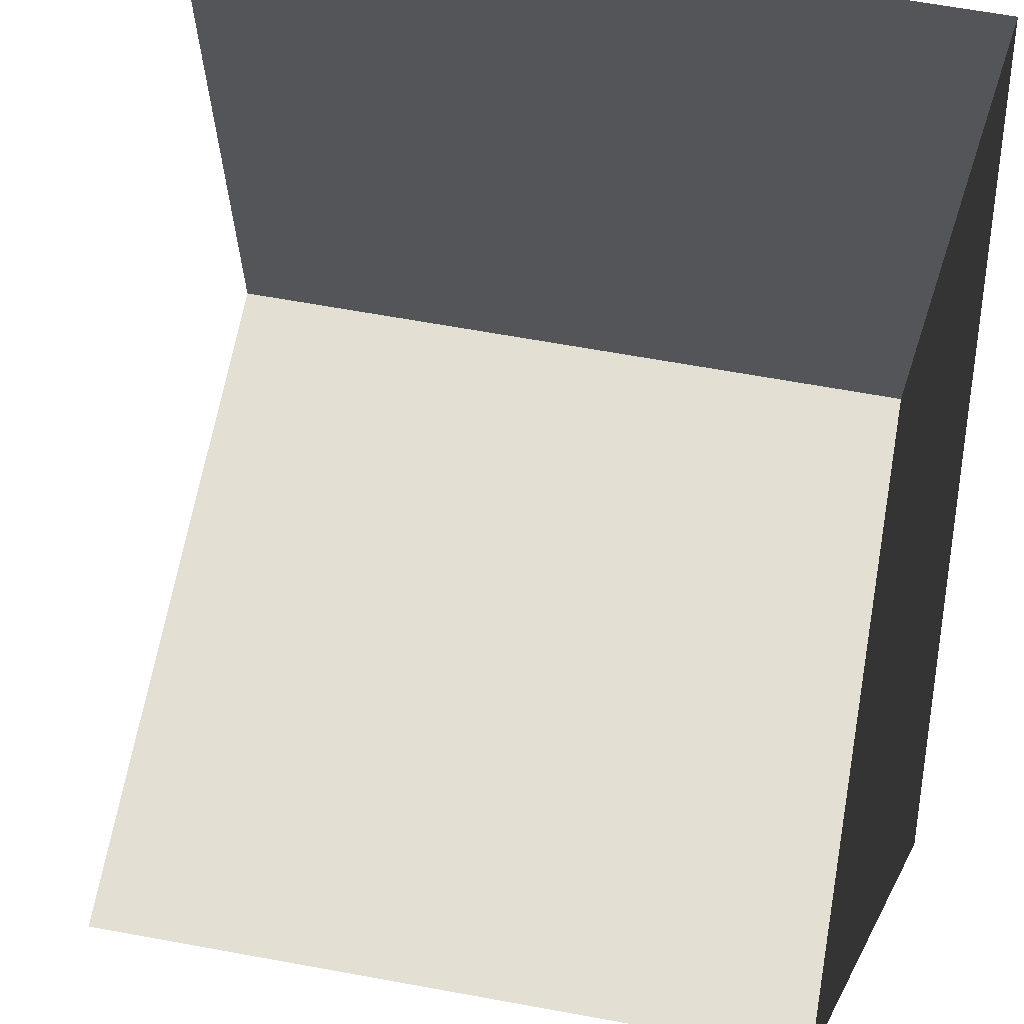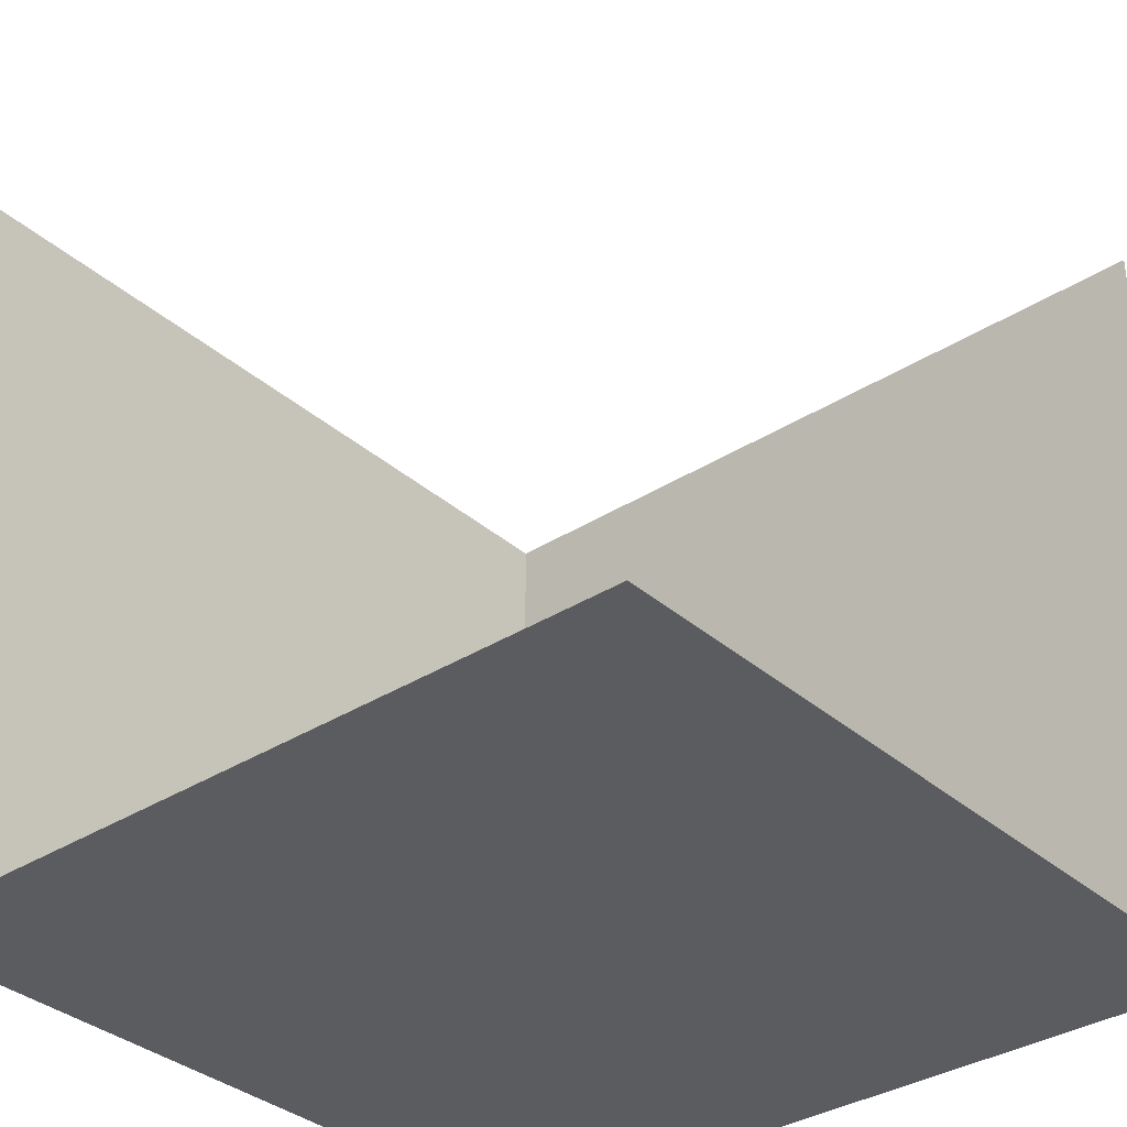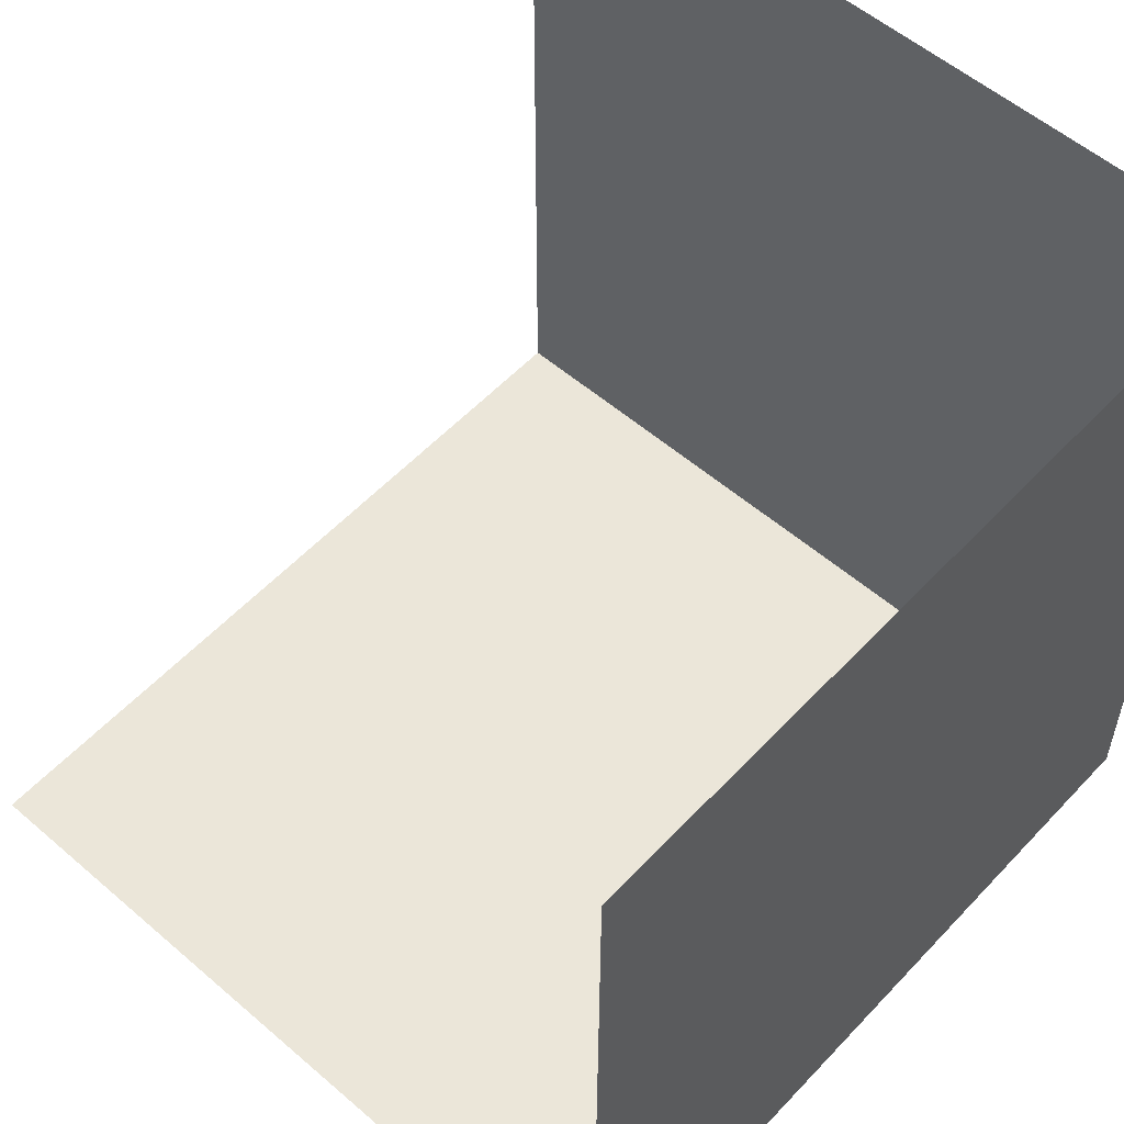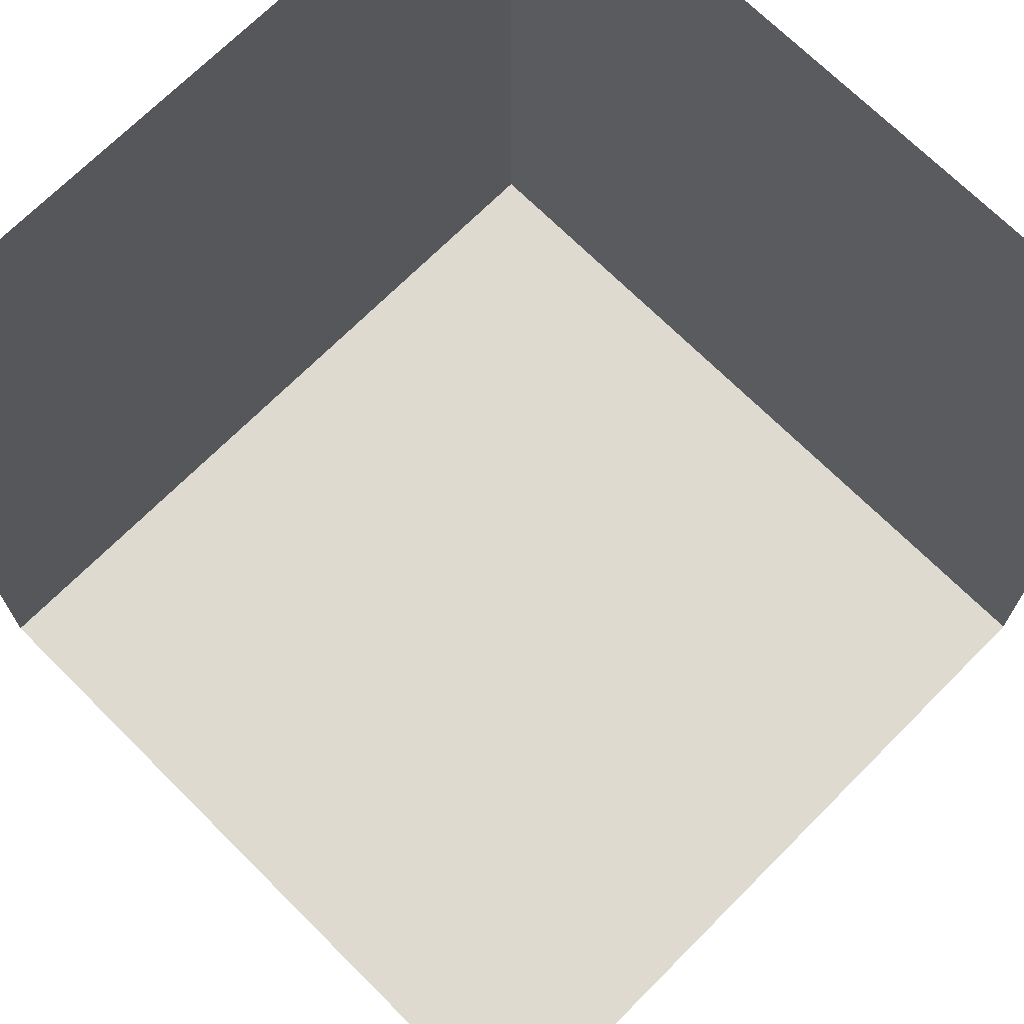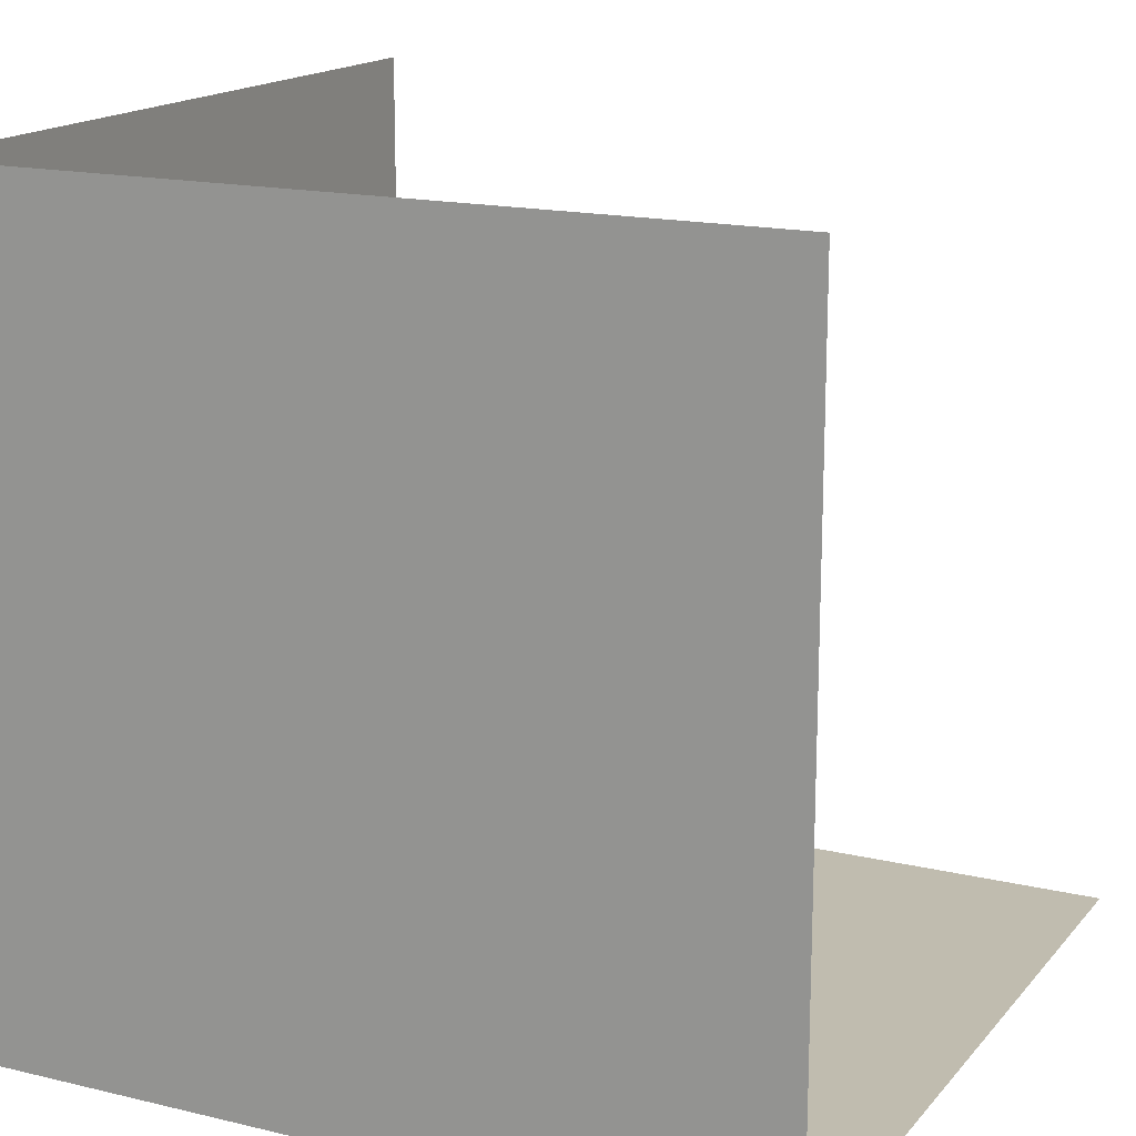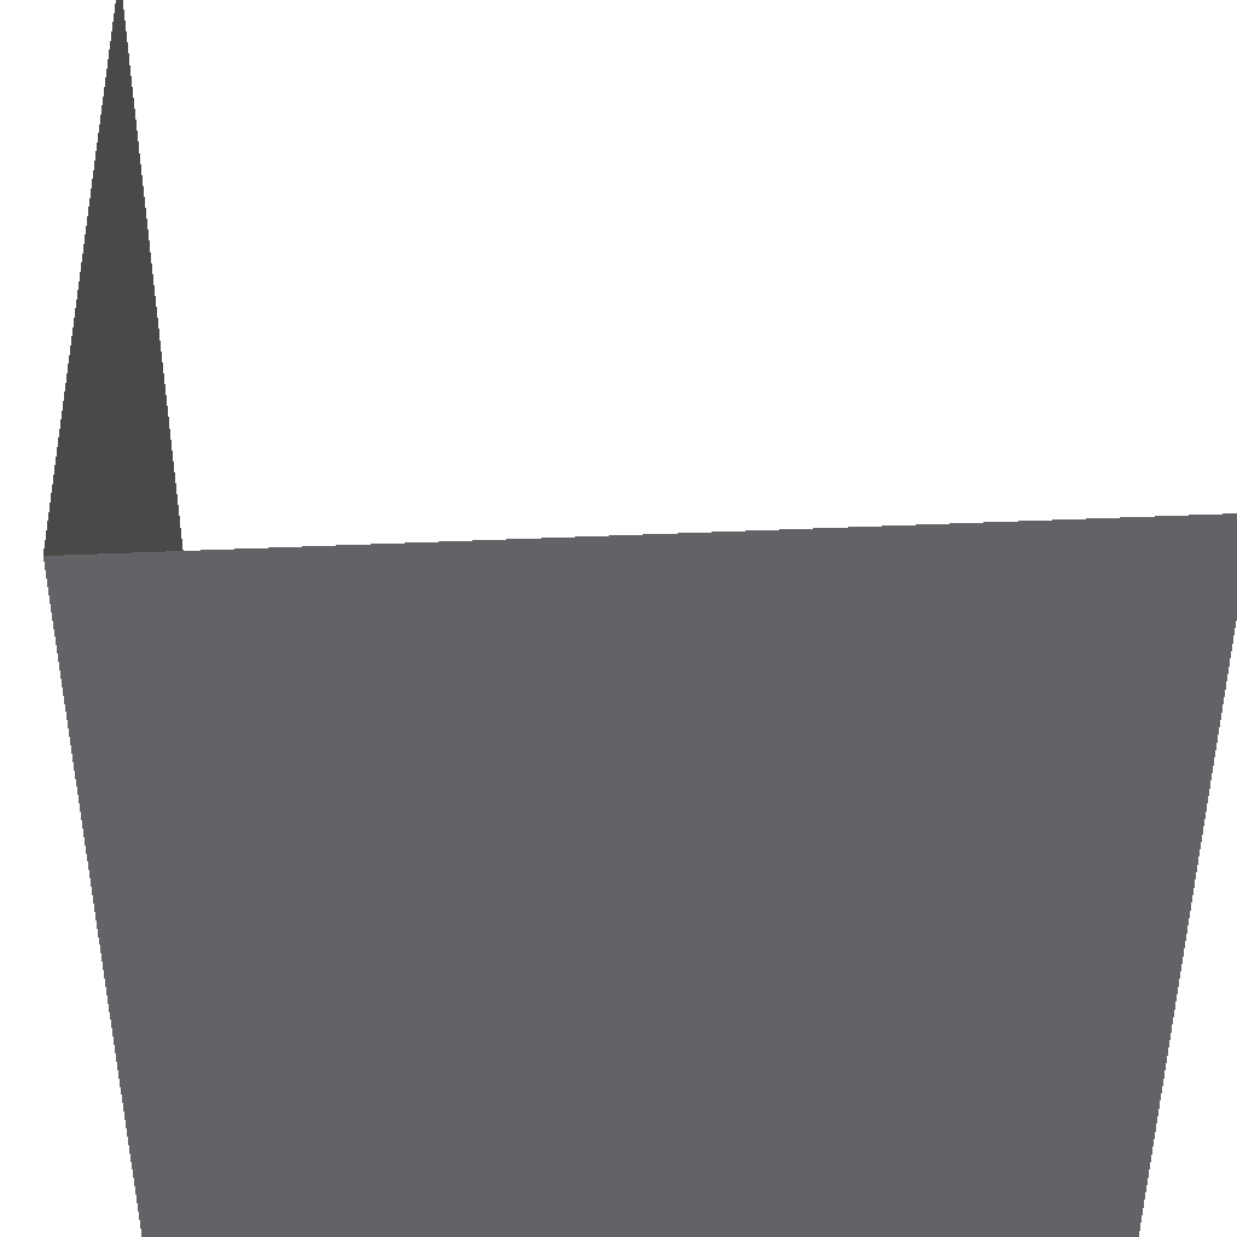
<metadata>
{"format":"obj","ext":"obj","renderer":"f3d","projection":"perspective","resolution":1024,"background":"white","views":[{"elev":66.4,"azim":-169.7,"up":"+Z"},{"elev":-34.4,"azim":130.6,"up":"+Z"},{"elev":55.5,"azim":132.2,"up":"+Y"},{"elev":70.6,"azim":134.9,"up":"+Z"},{"elev":16.3,"azim":-63.8,"up":"+Y"},{"elev":39.4,"azim":-3.3,"up":"+Z"}]}
</metadata>
<code>
v 0 -0.5 -0.5
v 0 0 -0.5
v -0.5 -0.5 -0.5
v -0.5 0 -0.5
f 4 2 1
f 4 1 3
v -0.5 0 0
v -0.5 0 -0.5
v -0.5 -0.5 0
v -0.5 -0.5 -0.5
v -0.5 -0.25 -0.5
f 9 6 5
f 8 9 7
f 5 7 9
v 0 -0.5 0
v 0 -0.5 -0.5
v -0.5 -0.5 0
v -0.5 -0.5 -0.5
v -0.25 -0.5 -0.5
f 14 11 10
f 13 14 12
f 10 12 14

</code>
